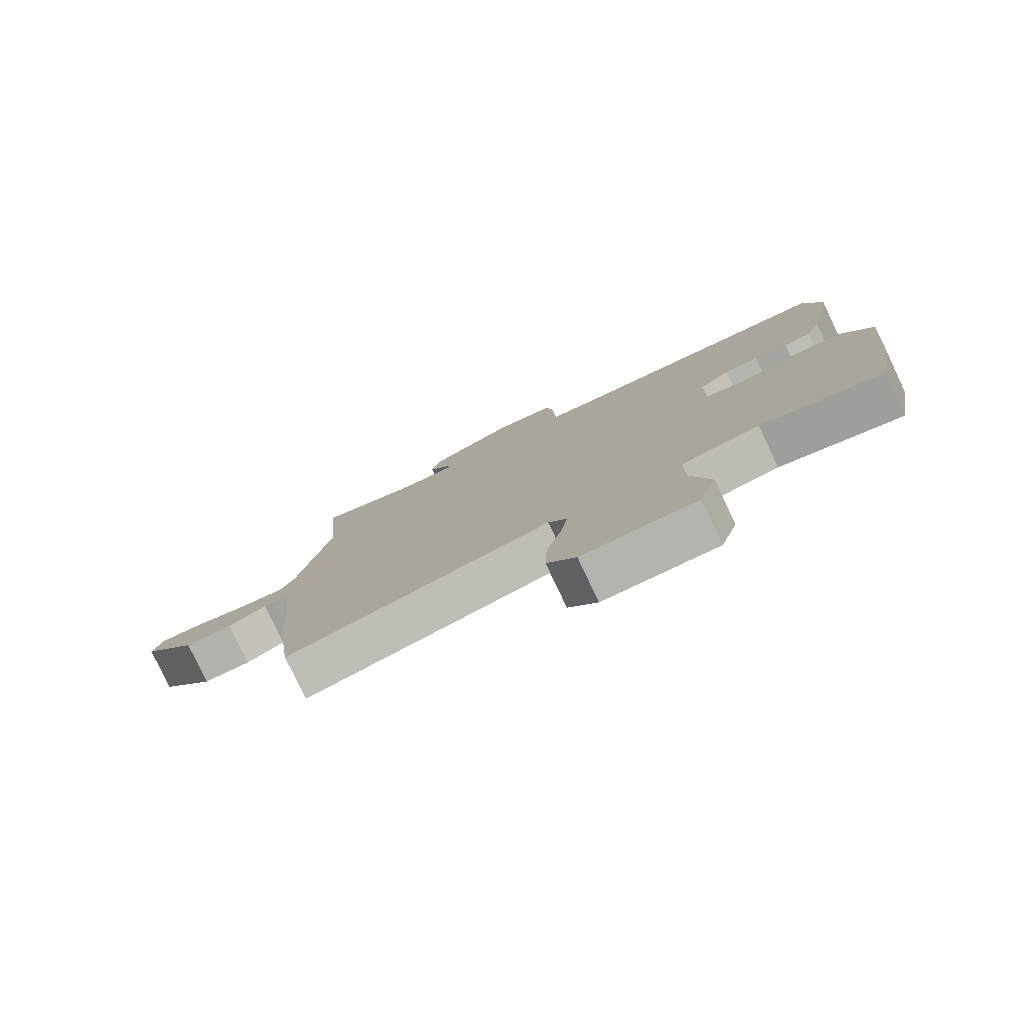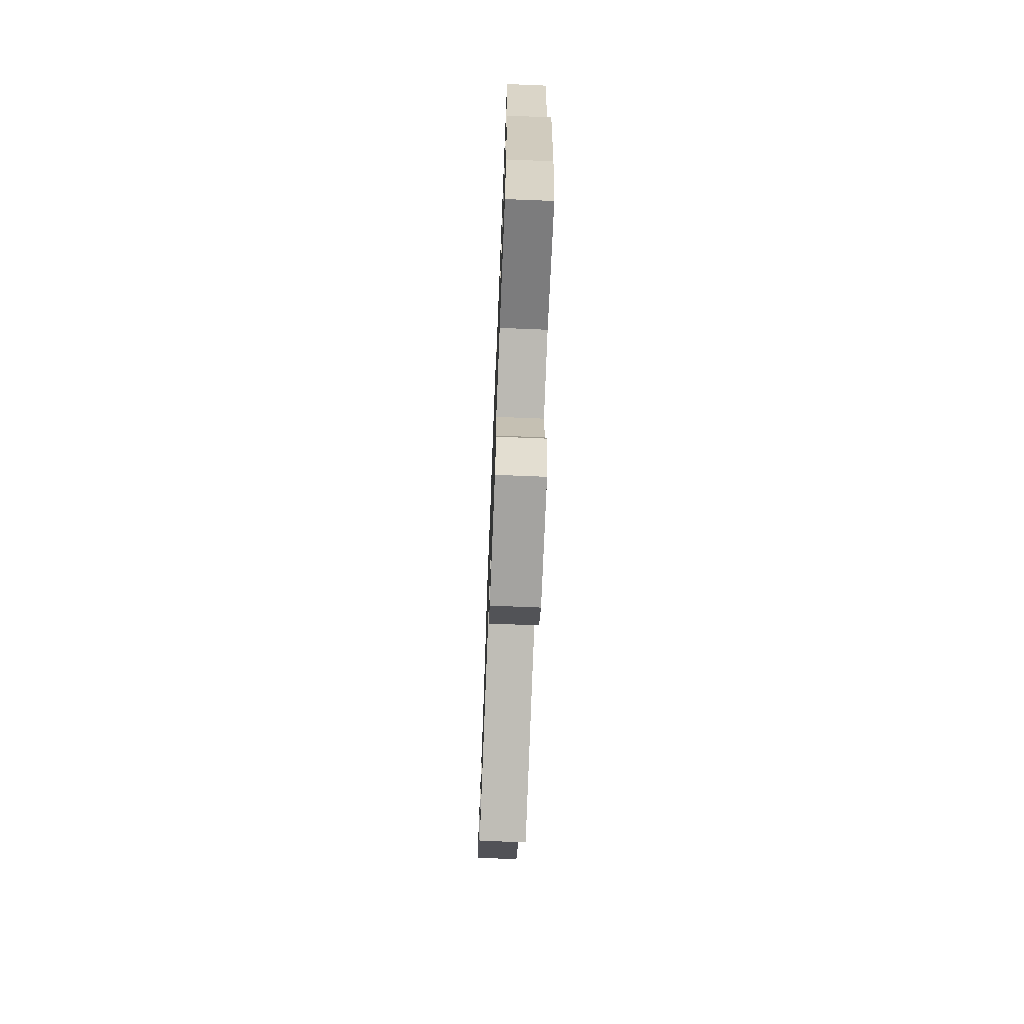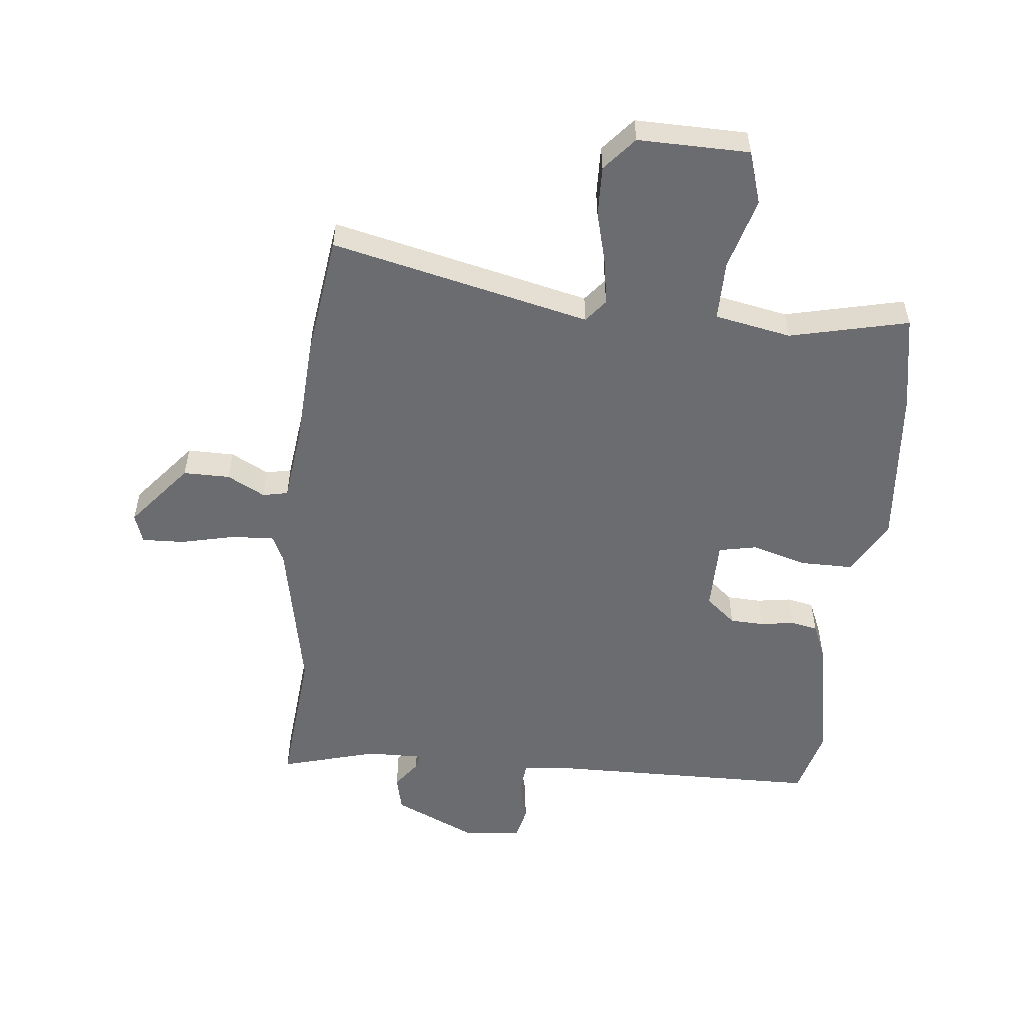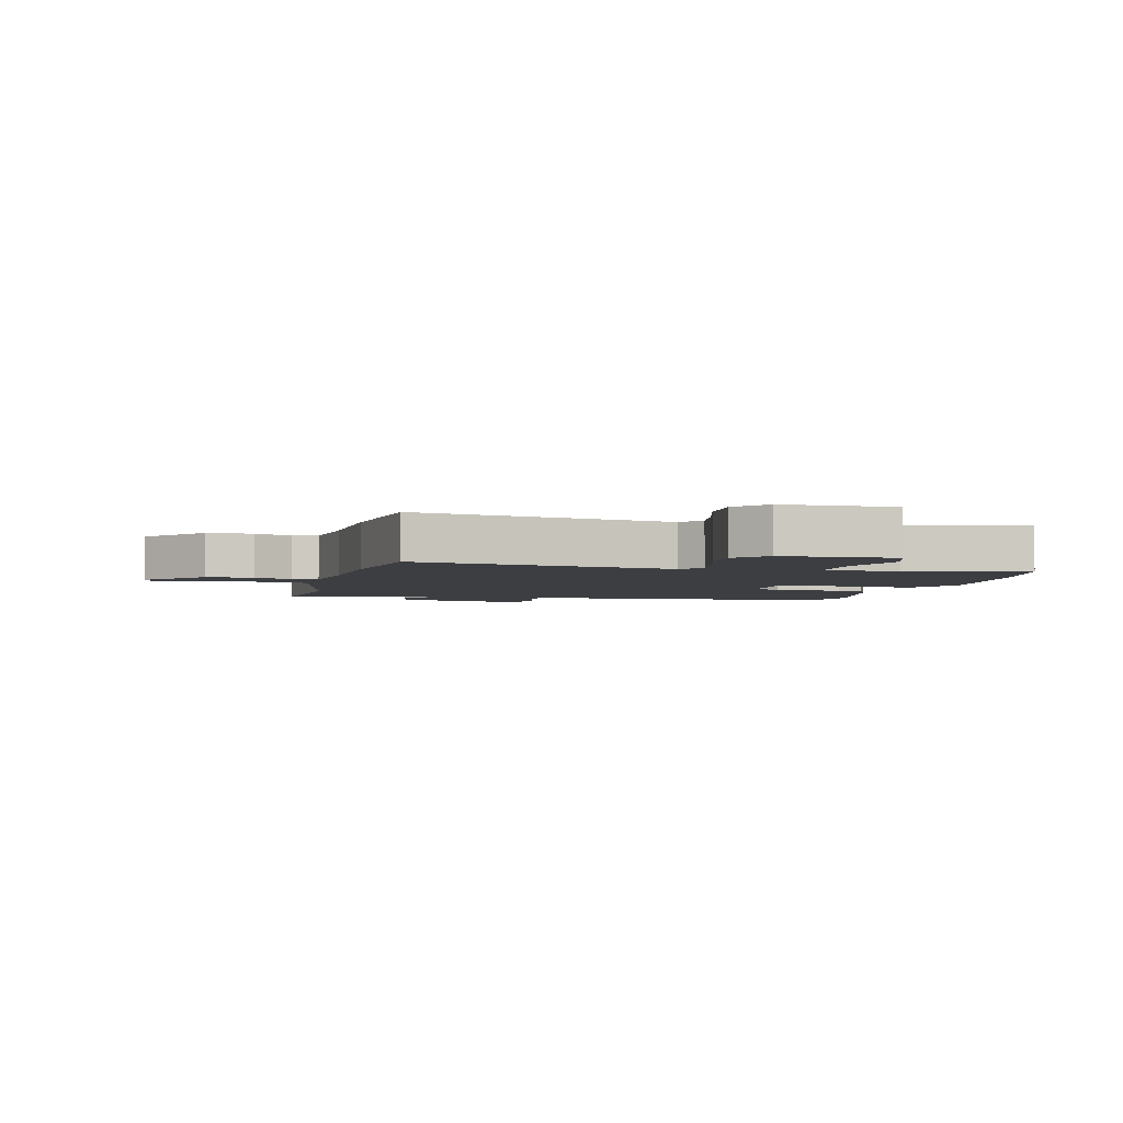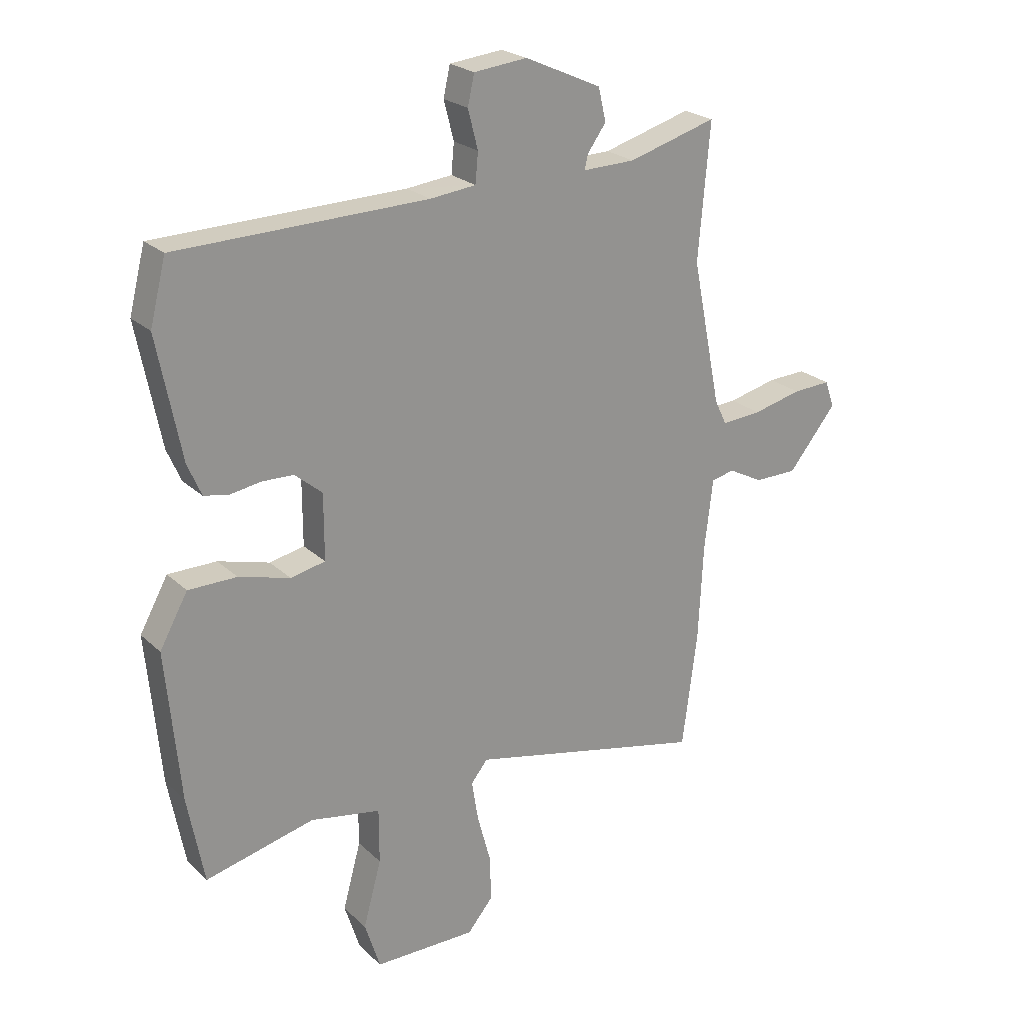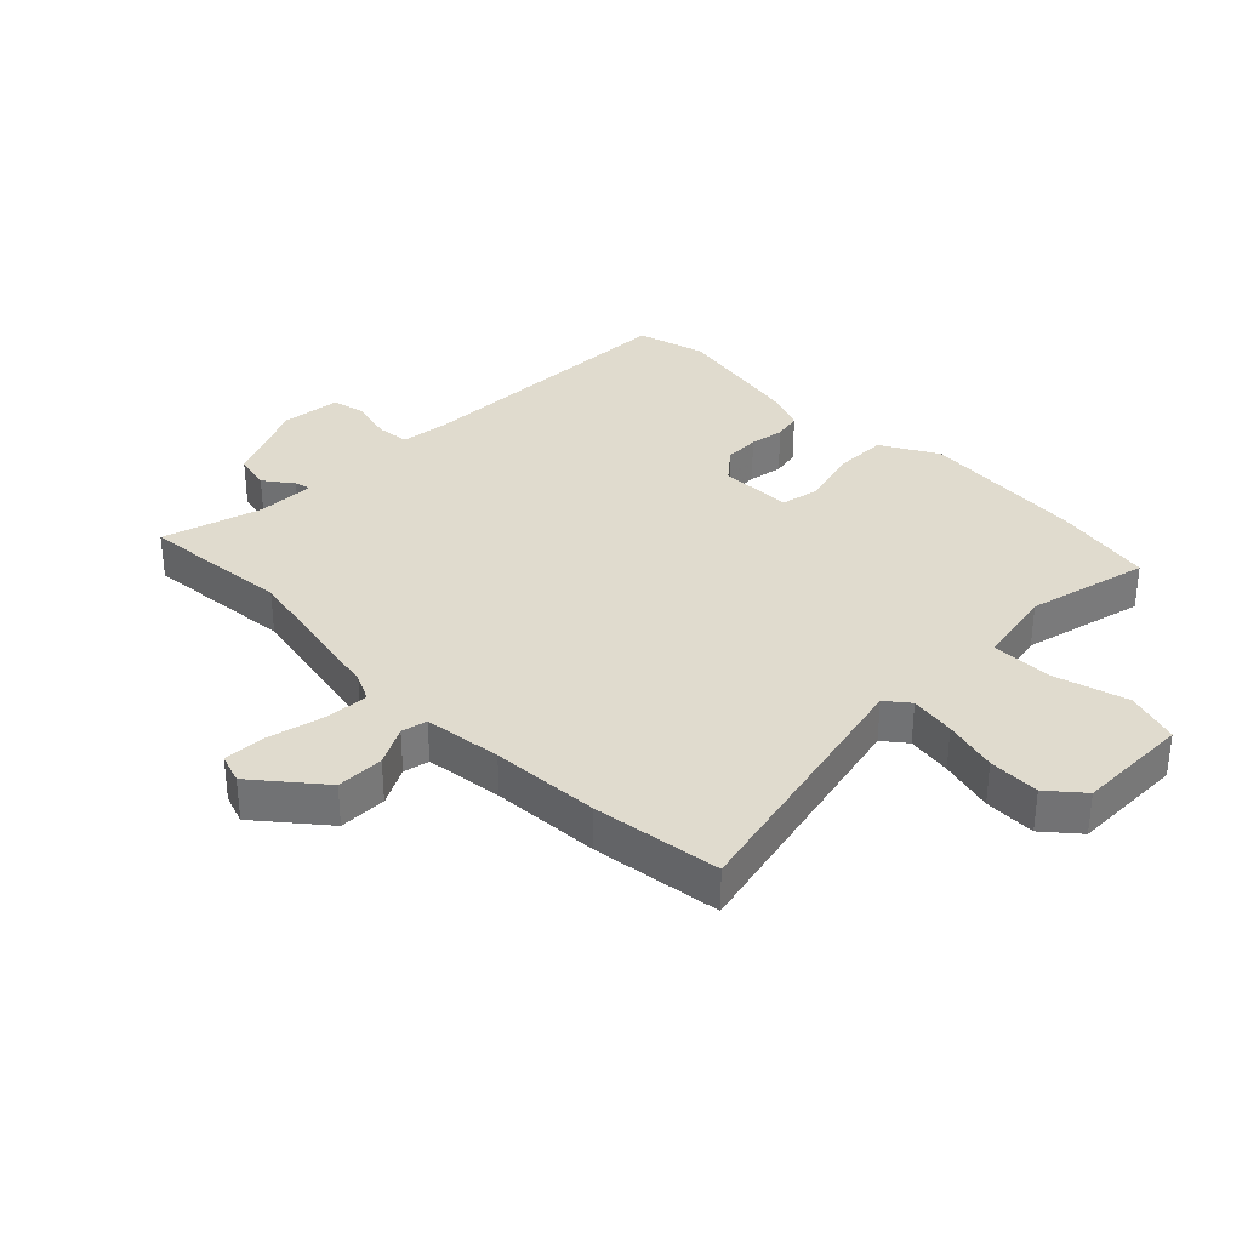
<metadata>
{"format":"obj","ext":"obj","renderer":"f3d","projection":"perspective","resolution":1024,"background":"white","views":[{"elev":-79.6,"azim":-154.7,"up":"+Z"},{"elev":-72.2,"azim":-92.3,"up":"+Z"},{"elev":-53.7,"azim":173.8,"up":"+Y"},{"elev":-3.3,"azim":167.1,"up":"+Y"},{"elev":23.5,"azim":-33.7,"up":"+Z"},{"elev":33.7,"azim":134.9,"up":"+Y"}]}
</metadata>
<code>
v -0.526 0.07 0.399
v -0.497 0.07 0.513
v -0.043 0.07 0.522
v 0.04 0.07 0.531
v 0.045 0.07 0.585
v 0.027 0.07 0.655
v 0.039 0.07 0.709
v 0.136 0.07 0.719
v 0.275 0.07 0.656
v 0.289 0.07 0.596
v 0.255 0.07 0.549
v 0.249 0.07 0.523
v 0.345 0.07 0.525
v 0.506 0.07 0.571
v 0.485 0.07 0.327
v 0.538 0.07 0.064
v 0.56 0.07 0.019
v 0.633 0.07 0.024
v 0.722 0.07 0.045
v 0.792 0.07 0.048
v 0.809 0.07 -0.001
v 0.721 0.07 -0.109
v 0.643 0.07 -0.109
v 0.58 0.07 -0.076
v 0.538 0.07 -0.085
v 0.523 0.07 -0.212
v 0.514 0.07 -0.389
v 0.487 0.07 -0.598
v 0.055 0.07 -0.5
v 0.025 0.07 -0.538
v 0.037 0.07 -0.612
v 0.061 0.07 -0.701
v 0.064 0.07 -0.785
v 0.017 0.07 -0.841
v -0.169 0.07 -0.839
v -0.197 0.07 -0.751
v -0.164 0.07 -0.63
v -0.164 0.07 -0.53
v -0.292 0.07 -0.506
v -0.49 0.07 -0.553
v -0.52 0.07 -0.393
v -0.545 0.07 -0.121
v -0.494 0.07 -0.029
v -0.406 0.07 -0.029
v -0.313 0.07 -0.055
v -0.25 0.07 -0.042
v -0.25 0.07 0.077
v -0.3 0.07 0.119
v -0.357 0.07 0.121
v -0.413 0.07 0.112
v -0.458 0.07 0.121
v -0.483 0.07 0.179
v -0.526 0 0.399
v -0.497 0 0.513
v -0.043 0 0.522
v 0.04 0 0.531
v 0.045 0 0.585
v 0.027 0 0.655
v 0.039 0 0.709
v 0.136 0 0.719
v 0.275 0 0.656
v 0.289 0 0.596
v 0.255 0 0.549
v 0.249 0 0.523
v 0.345 0 0.525
v 0.506 0 0.571
v 0.485 0 0.327
v 0.538 0 0.064
v 0.56 0 0.019
v 0.633 0 0.024
v 0.722 0 0.045
v 0.792 0 0.048
v 0.809 0 -0.001
v 0.721 0 -0.109
v 0.643 0 -0.109
v 0.58 0 -0.076
v 0.538 0 -0.085
v 0.523 0 -0.212
v 0.514 0 -0.389
v 0.487 0 -0.598
v 0.055 0 -0.5
v 0.025 0 -0.538
v 0.037 0 -0.612
v 0.061 0 -0.701
v 0.064 0 -0.785
v 0.017 0 -0.841
v -0.169 0 -0.839
v -0.197 0 -0.751
v -0.164 0 -0.63
v -0.164 0 -0.53
v -0.292 0 -0.506
v -0.49 0 -0.553
v -0.52 0 -0.393
v -0.545 0 -0.121
v -0.494 0 -0.029
v -0.406 0 -0.029
v -0.313 0 -0.055
v -0.25 0 -0.042
v -0.25 0 0.077
v -0.3 0 0.119
v -0.357 0 0.121
v -0.413 0 0.112
v -0.458 0 0.121
v -0.483 0 0.179
f 49 50 51 52
f 48 49 52 1
f 47 48 1 2
f 42 43 44 45
f 42 45 46
f 39 40 41 42
f 38 39 42 46
f 34 35 36 37
f 34 37 38
f 31 32 33 34
f 30 31 34 38
f 29 30 38 46
f 26 27 28 29
f 25 26 29 46
f 21 22 23 24
f 18 19 20 21
f 17 18 21 24
f 16 17 24 25
f 13 14 15
f 12 13 15 16
f 8 9 10 11
f 8 11 12
f 5 6 7 8
f 4 5 8 12
f 3 4 12 16
f 47 2 3 16
f 16 25 46 47
f 104 103 102 101
f 53 104 101 100
f 54 53 100 99
f 97 96 95 94
f 98 97 94
f 94 93 92 91
f 98 94 91 90
f 89 88 87 86
f 90 89 86
f 86 85 84 83
f 90 86 83 82
f 98 90 82 81
f 81 80 79 78
f 98 81 78 77
f 76 75 74 73
f 73 72 71 70
f 76 73 70 69
f 77 76 69 68
f 67 66 65
f 68 67 65 64
f 63 62 61 60
f 64 63 60
f 60 59 58 57
f 64 60 57 56
f 68 64 56 55
f 68 55 54 99
f 99 98 77 68
f 1 53 54 2
f 2 54 55 3
f 3 55 56 4
f 4 56 57 5
f 5 57 58 6
f 6 58 59 7
f 7 59 60 8
f 8 60 61 9
f 9 61 62 10
f 10 62 63 11
f 11 63 64 12
f 12 64 65 13
f 13 65 66 14
f 14 66 67 15
f 15 67 68 16
f 16 68 69 17
f 17 69 70 18
f 18 70 71 19
f 19 71 72 20
f 20 72 73 21
f 21 73 74 22
f 22 74 75 23
f 23 75 76 24
f 24 76 77 25
f 25 77 78 26
f 26 78 79 27
f 27 79 80 28
f 28 80 81 29
f 29 81 82 30
f 30 82 83 31
f 31 83 84 32
f 32 84 85 33
f 33 85 86 34
f 34 86 87 35
f 35 87 88 36
f 36 88 89 37
f 37 89 90 38
f 38 90 91 39
f 39 91 92 40
f 40 92 93 41
f 41 93 94 42
f 42 94 95 43
f 43 95 96 44
f 44 96 97 45
f 45 97 98 46
f 46 98 99 47
f 47 99 100 48
f 48 100 101 49
f 49 101 102 50
f 50 102 103 51
f 51 103 104 52
f 52 104 53 1

</code>
